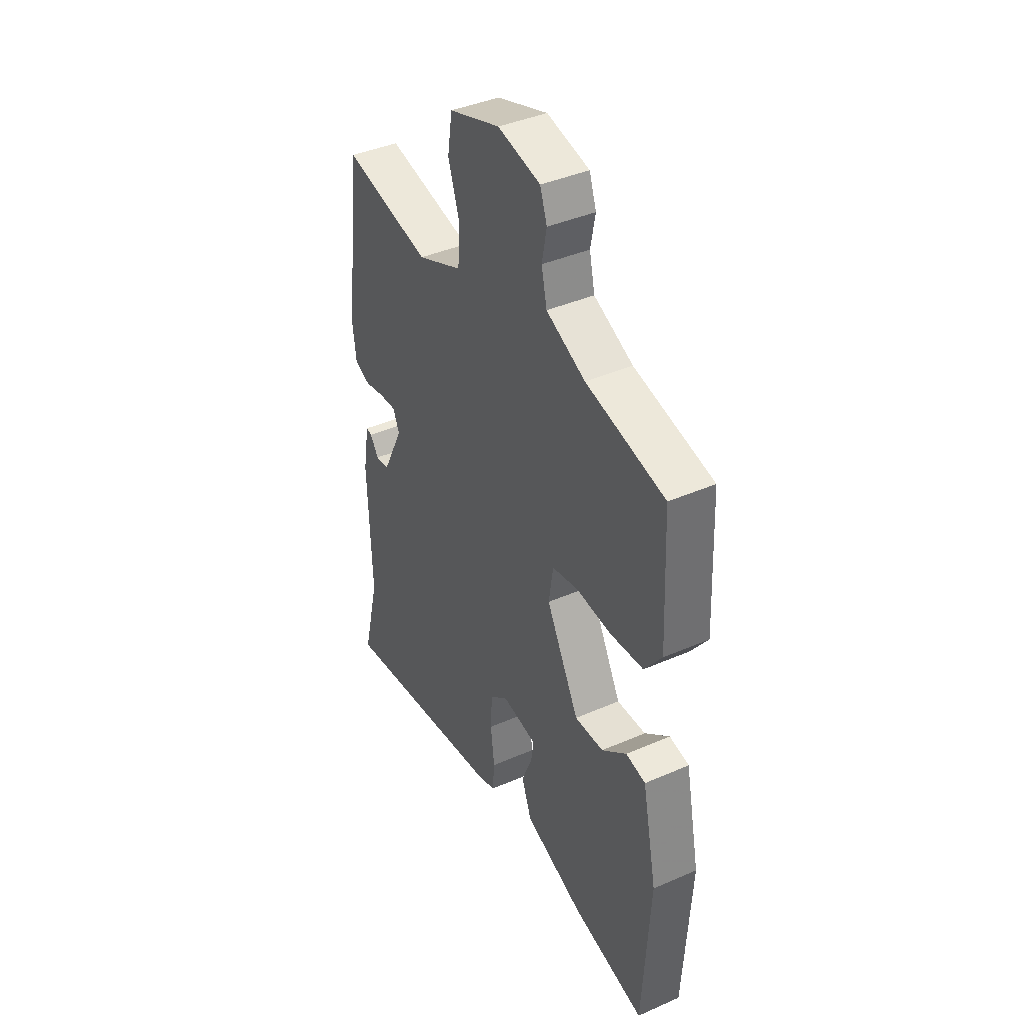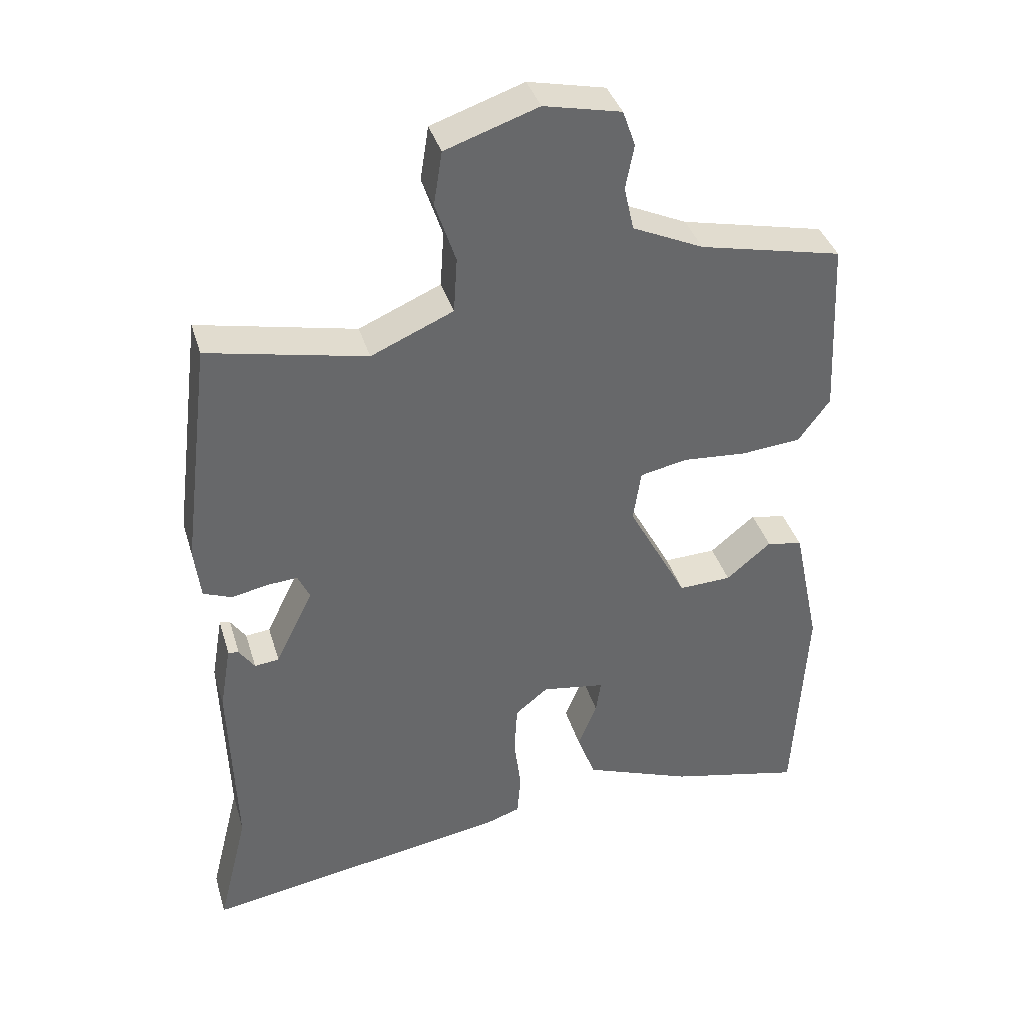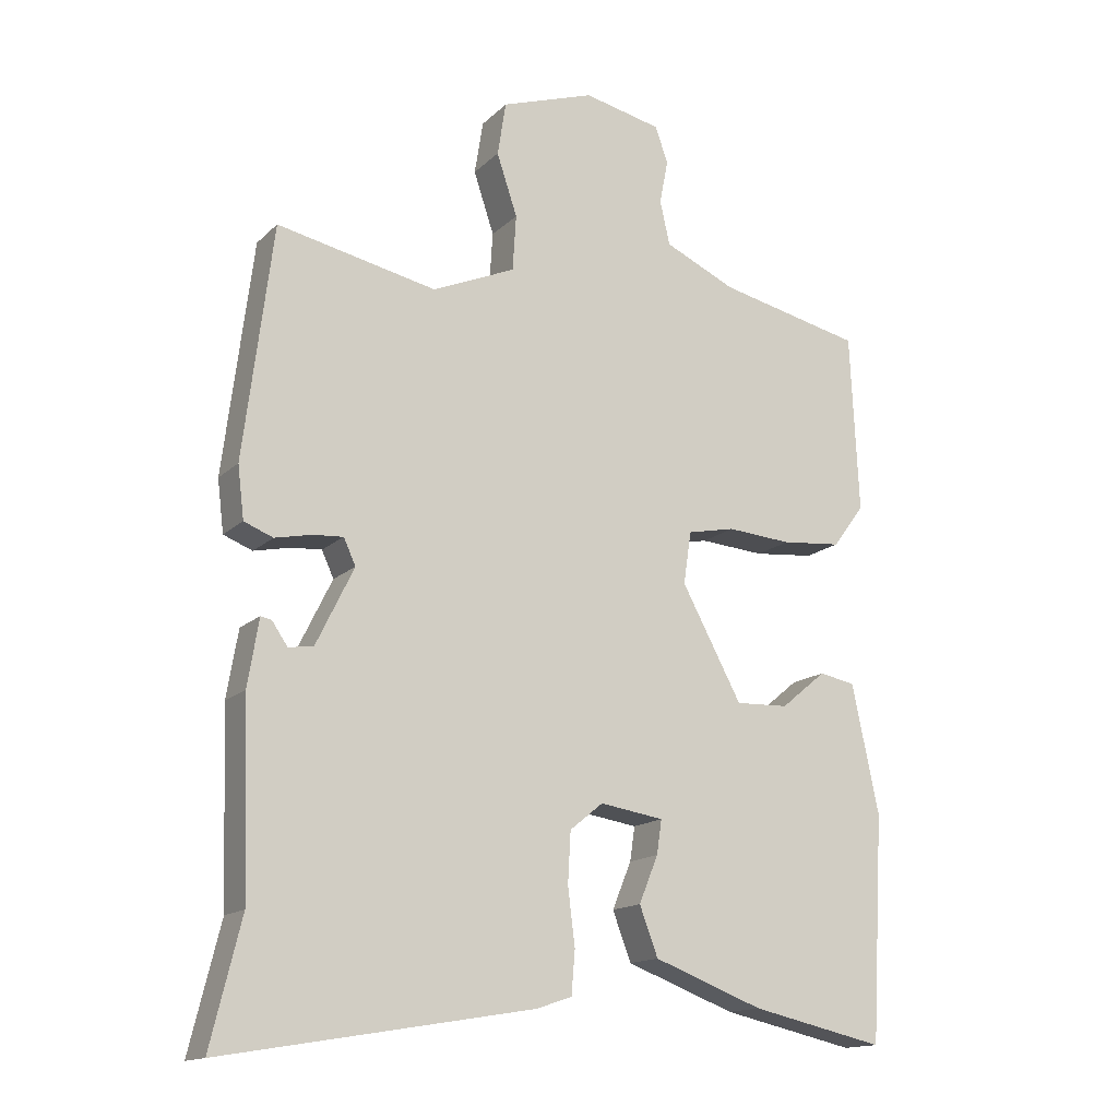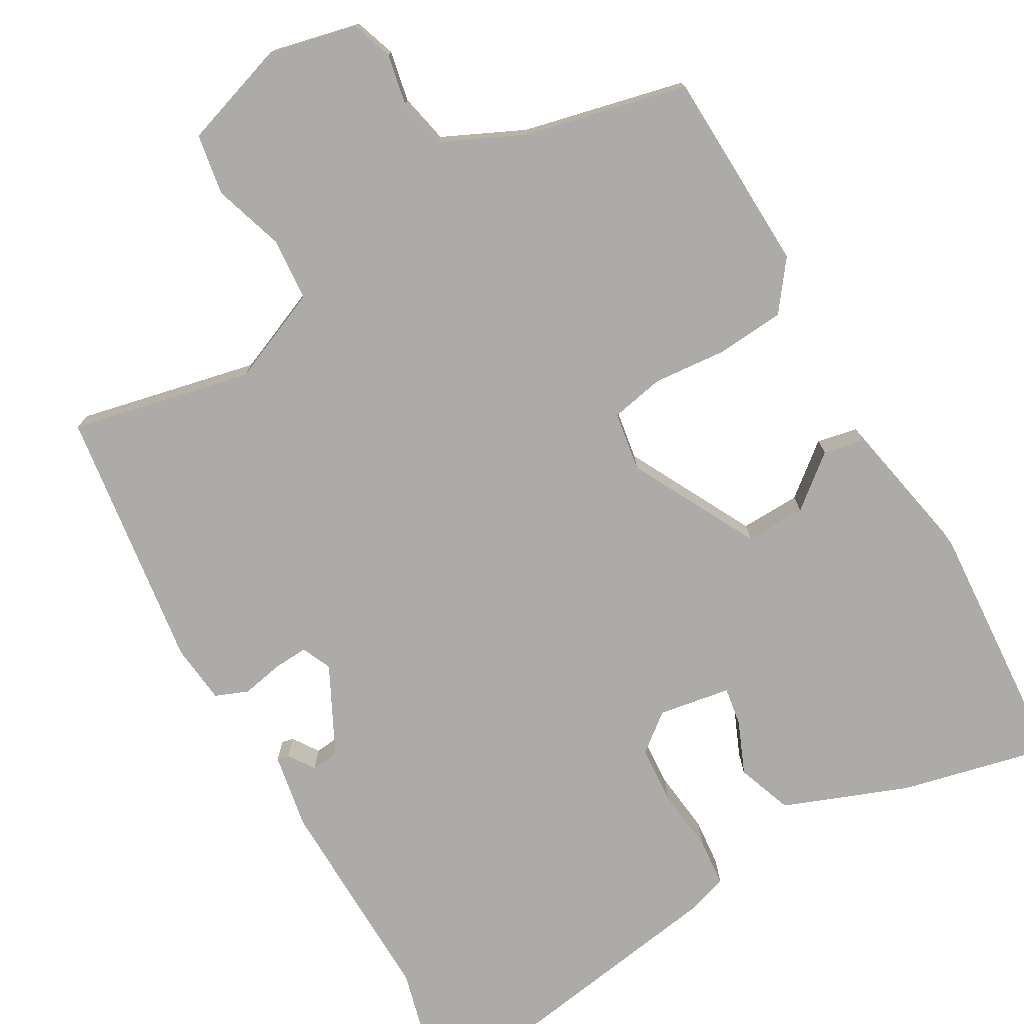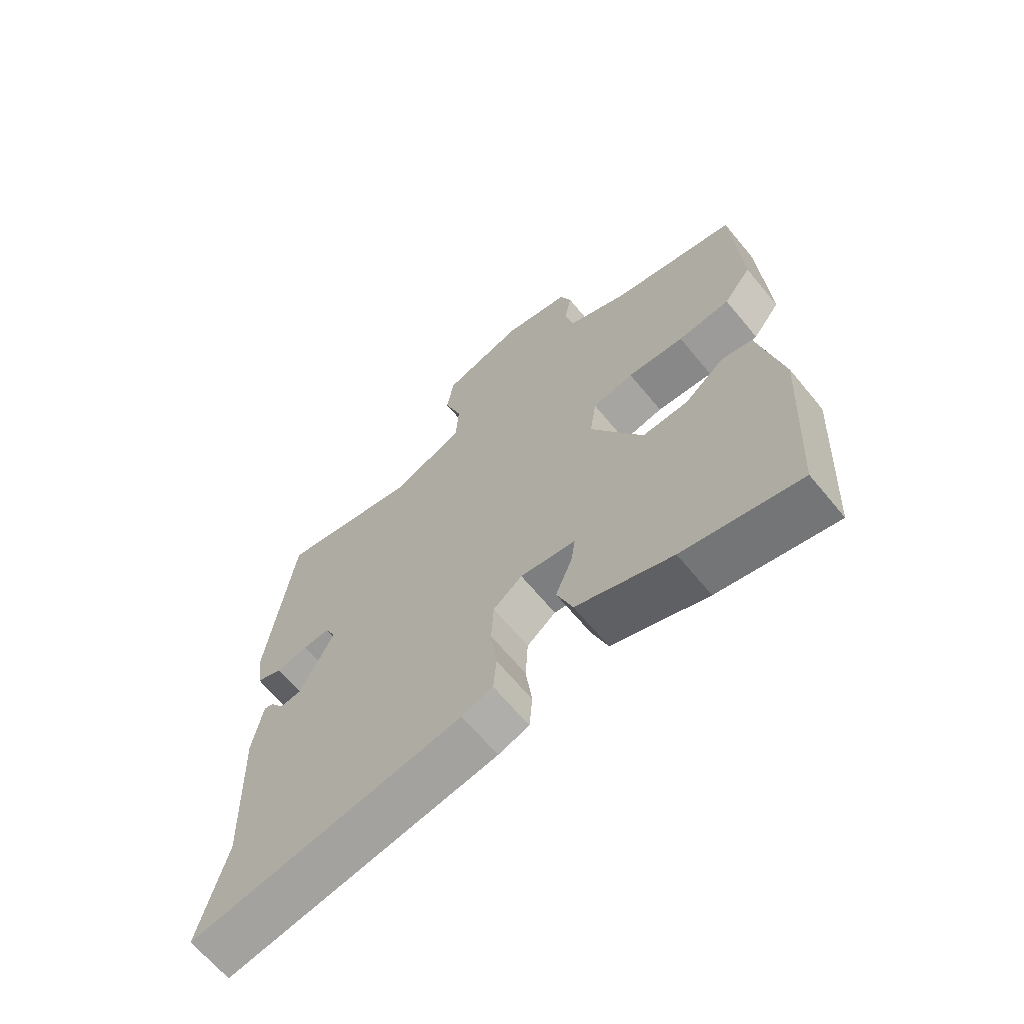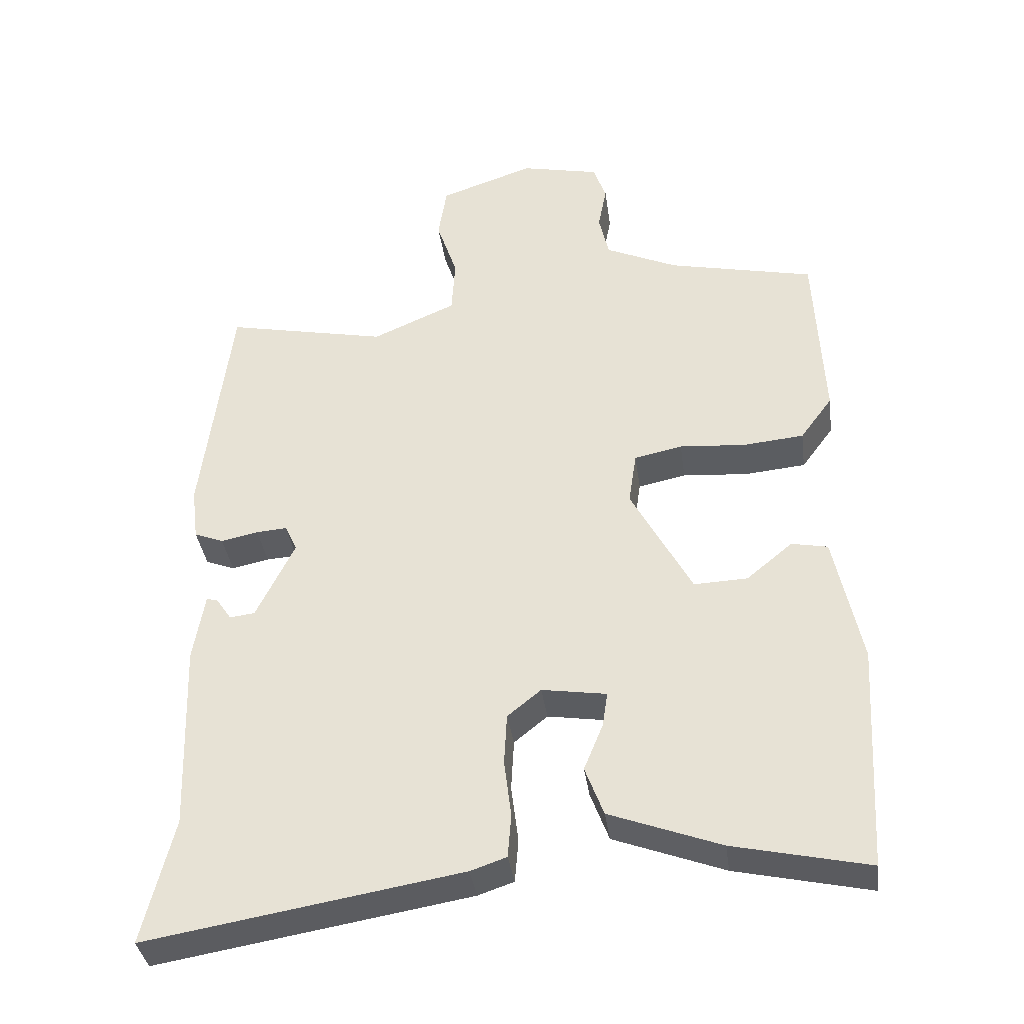
<metadata>
{"format":"obj","ext":"obj","renderer":"f3d","projection":"perspective","resolution":1024,"background":"white","views":[{"elev":40.7,"azim":61.9,"up":"+Z"},{"elev":37.9,"azim":-16.1,"up":"+Z"},{"elev":-15.1,"azim":-28.7,"up":"+Z"},{"elev":-76.2,"azim":29.2,"up":"+Y"},{"elev":-66.0,"azim":39.6,"up":"+Z"},{"elev":-36.7,"azim":7.8,"up":"+Z"}]}
</metadata>
<code>
v -0.513 0.07 -0.553
v -0.47 0.07 -0.378
v -0.479 0.07 -0.112
v -0.463 0.07 -0.017
v -0.448 0.07 -0.02
v -0.426 0.07 -0.052
v -0.391 0.07 -0.048
v -0.337 0.07 0.062
v -0.354 0.07 0.099
v -0.397 0.07 0.096
v -0.449 0.07 0.085
v -0.49 0.07 0.101
v -0.499 0.07 0.175
v -0.458 0.07 0.504
v -0.232 0.07 0.457
v -0.115 0.07 0.508
v -0.11 0.07 0.587
v -0.139 0.07 0.674
v -0.127 0.07 0.75
v 0.005 0.07 0.795
v 0.115 0.07 0.771
v 0.133 0.07 0.72
v 0.121 0.07 0.657
v 0.135 0.07 0.595
v 0.236 0.07 0.549
v 0.44 0.07 0.504
v 0.452 0.07 0.251
v 0.407 0.07 0.19
v 0.322 0.07 0.182
v 0.23 0.07 0.189
v 0.163 0.07 0.175
v 0.152 0.07 0.101
v 0.237 0.07 -0.057
v 0.312 0.07 -0.054
v 0.376 0.07 -0.001
v 0.427 0.07 -0.011
v 0.465 0.07 -0.193
v 0.447 0.07 -0.509
v 0.258 0.07 -0.467
v 0.103 0.07 -0.409
v 0.077 0.07 -0.34
v 0.104 0.07 -0.274
v 0.111 0.07 -0.226
v 0.021 0.07 -0.212
v -0.026 0.07 -0.25
v -0.03 0.07 -0.322
v -0.02 0.07 -0.402
v -0.025 0.07 -0.463
v -0.075 0.07 -0.48
v -0.513 0 -0.553
v -0.47 0 -0.378
v -0.479 0 -0.112
v -0.463 0 -0.017
v -0.448 0 -0.02
v -0.426 0 -0.052
v -0.391 0 -0.048
v -0.337 0 0.062
v -0.354 0 0.099
v -0.397 0 0.096
v -0.449 0 0.085
v -0.49 0 0.101
v -0.499 0 0.175
v -0.458 0 0.504
v -0.232 0 0.457
v -0.115 0 0.508
v -0.11 0 0.587
v -0.139 0 0.674
v -0.127 0 0.75
v 0.005 0 0.795
v 0.115 0 0.771
v 0.133 0 0.72
v 0.121 0 0.657
v 0.135 0 0.595
v 0.236 0 0.549
v 0.44 0 0.504
v 0.452 0 0.251
v 0.407 0 0.19
v 0.322 0 0.182
v 0.23 0 0.189
v 0.163 0 0.175
v 0.152 0 0.101
v 0.237 0 -0.057
v 0.312 0 -0.054
v 0.376 0 -0.001
v 0.427 0 -0.011
v 0.465 0 -0.193
v 0.447 0 -0.509
v 0.258 0 -0.467
v 0.103 0 -0.409
v 0.077 0 -0.34
v 0.104 0 -0.274
v 0.111 0 -0.226
v 0.021 0 -0.212
v -0.026 0 -0.25
v -0.03 0 -0.322
v -0.02 0 -0.402
v -0.025 0 -0.463
v -0.075 0 -0.48
f 49 1 2
f 48 49 2
f 47 48 2
f 46 47 2
f 45 46 2 3
f 44 45 3
f 43 44 3
f 40 41 42
f 39 40 42
f 38 39 42
f 37 38 42
f 36 37 42
f 35 36 42
f 34 35 42
f 33 34 42 43
f 32 33 43 3
f 28 29 30
f 27 28 30
f 26 27 30
f 25 26 30
f 24 25 30 31
f 23 24 31 32
f 21 22 23
f 20 21 23
f 19 20 23
f 18 19 23
f 17 18 23
f 16 17 23 32
f 13 14 15
f 12 13 15
f 11 12 15
f 10 11 15
f 9 10 15 16
f 8 9 16 32
f 3 4 5 6
f 3 6 7
f 32 3 7
f 7 8 32
f 51 50 98
f 51 98 97
f 51 97 96
f 51 96 95
f 52 51 95 94
f 52 94 93
f 52 93 92
f 91 90 89
f 91 89 88
f 91 88 87
f 91 87 86
f 91 86 85
f 91 85 84
f 91 84 83
f 92 91 83 82
f 52 92 82 81
f 79 78 77
f 79 77 76
f 79 76 75
f 79 75 74
f 80 79 74 73
f 81 80 73 72
f 72 71 70
f 72 70 69
f 72 69 68
f 72 68 67
f 72 67 66
f 81 72 66 65
f 64 63 62
f 64 62 61
f 64 61 60
f 64 60 59
f 65 64 59 58
f 81 65 58 57
f 55 54 53 52
f 56 55 52
f 56 52 81
f 81 57 56
f 1 50 51 2
f 2 51 52 3
f 3 52 53 4
f 4 53 54 5
f 5 54 55 6
f 6 55 56 7
f 7 56 57 8
f 8 57 58 9
f 9 58 59 10
f 10 59 60 11
f 11 60 61 12
f 12 61 62 13
f 13 62 63 14
f 14 63 64 15
f 15 64 65 16
f 16 65 66 17
f 17 66 67 18
f 18 67 68 19
f 19 68 69 20
f 20 69 70 21
f 21 70 71 22
f 22 71 72 23
f 23 72 73 24
f 24 73 74 25
f 25 74 75 26
f 26 75 76 27
f 27 76 77 28
f 28 77 78 29
f 29 78 79 30
f 30 79 80 31
f 31 80 81 32
f 32 81 82 33
f 33 82 83 34
f 34 83 84 35
f 35 84 85 36
f 36 85 86 37
f 37 86 87 38
f 38 87 88 39
f 39 88 89 40
f 40 89 90 41
f 41 90 91 42
f 42 91 92 43
f 43 92 93 44
f 44 93 94 45
f 45 94 95 46
f 46 95 96 47
f 47 96 97 48
f 48 97 98 49
f 49 98 50 1

</code>
